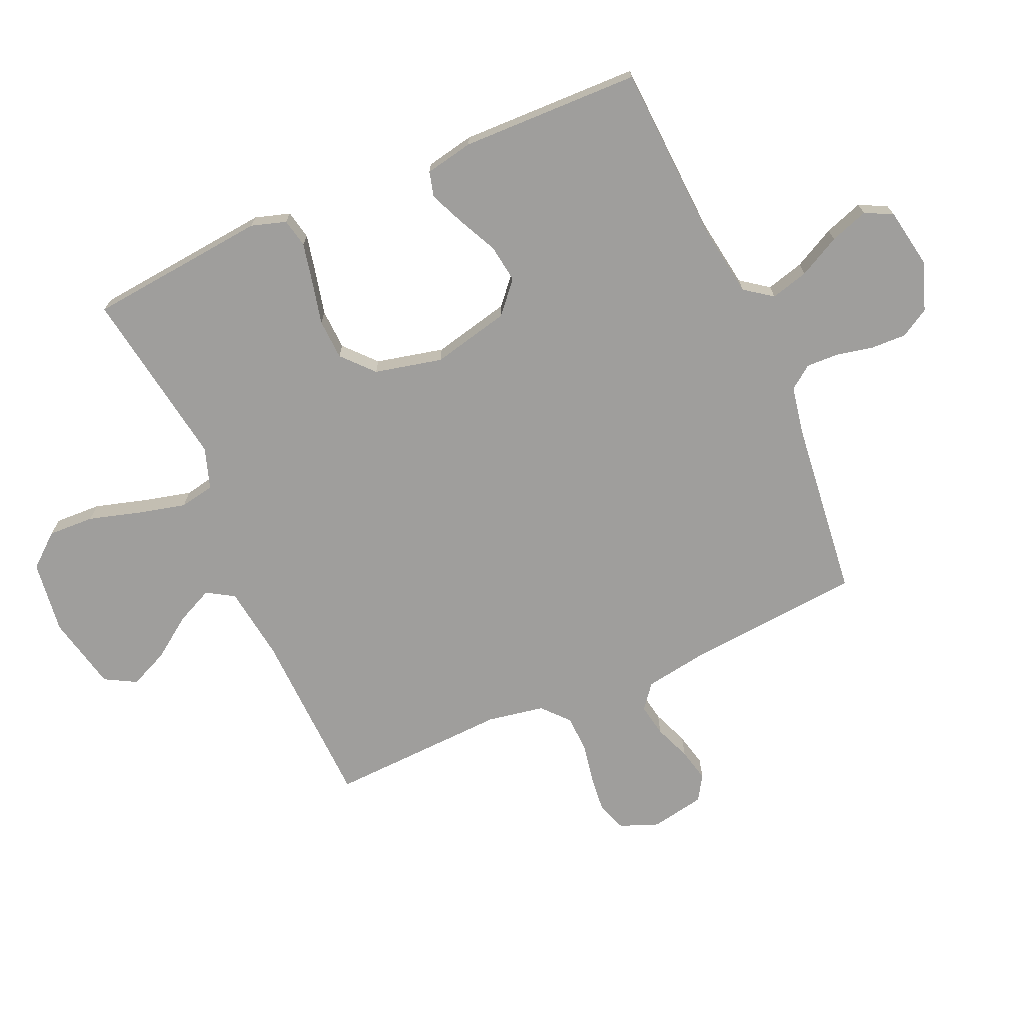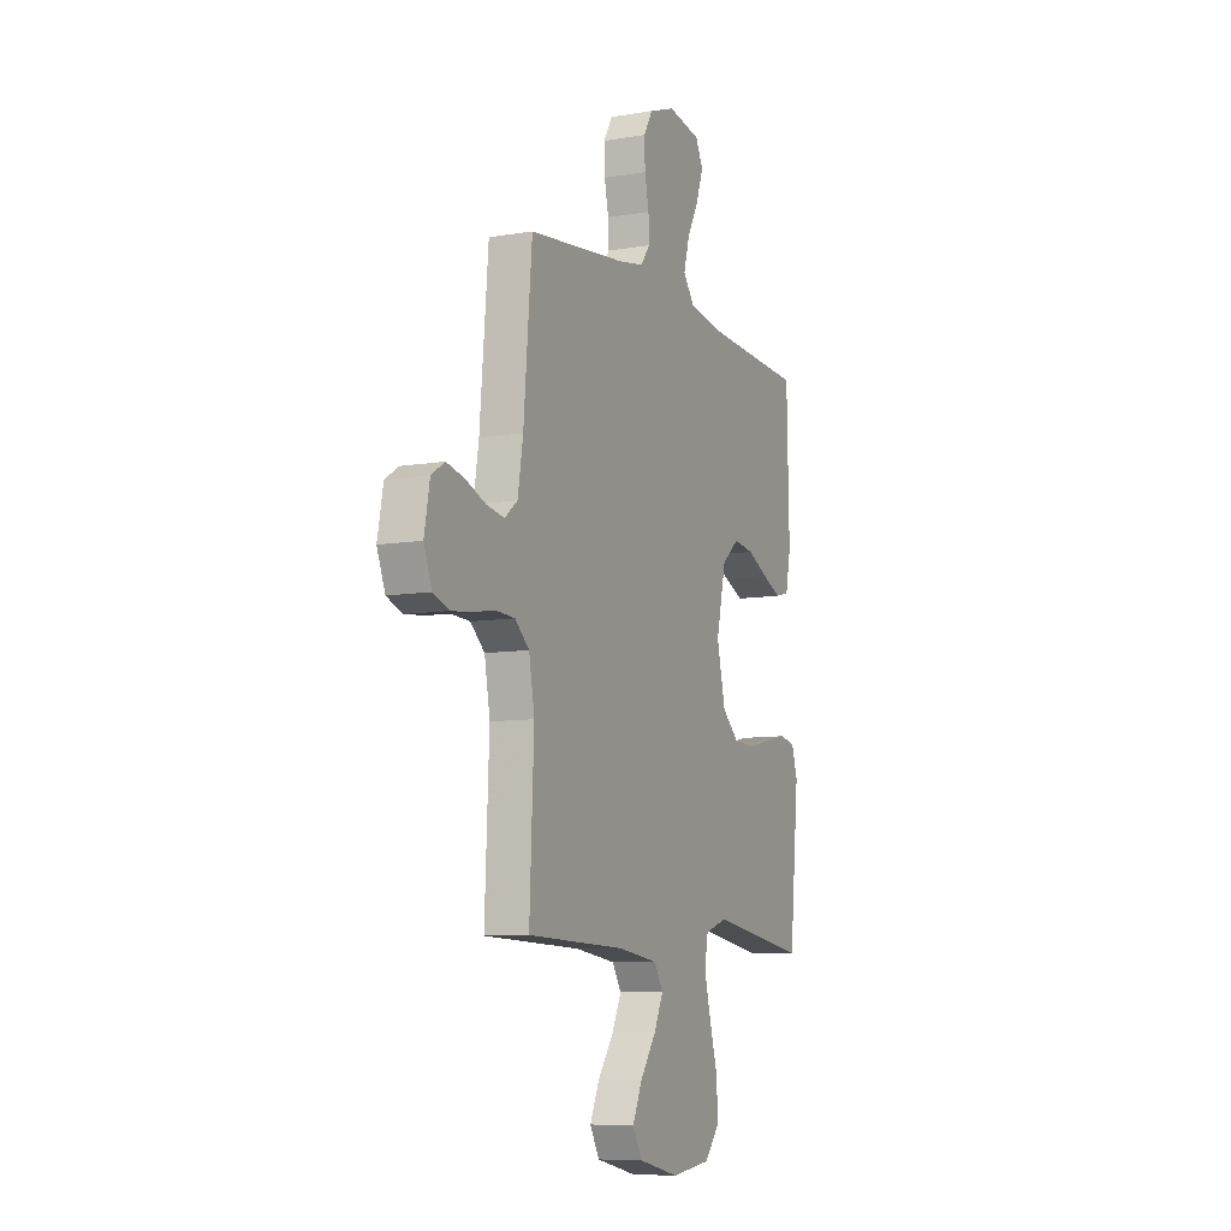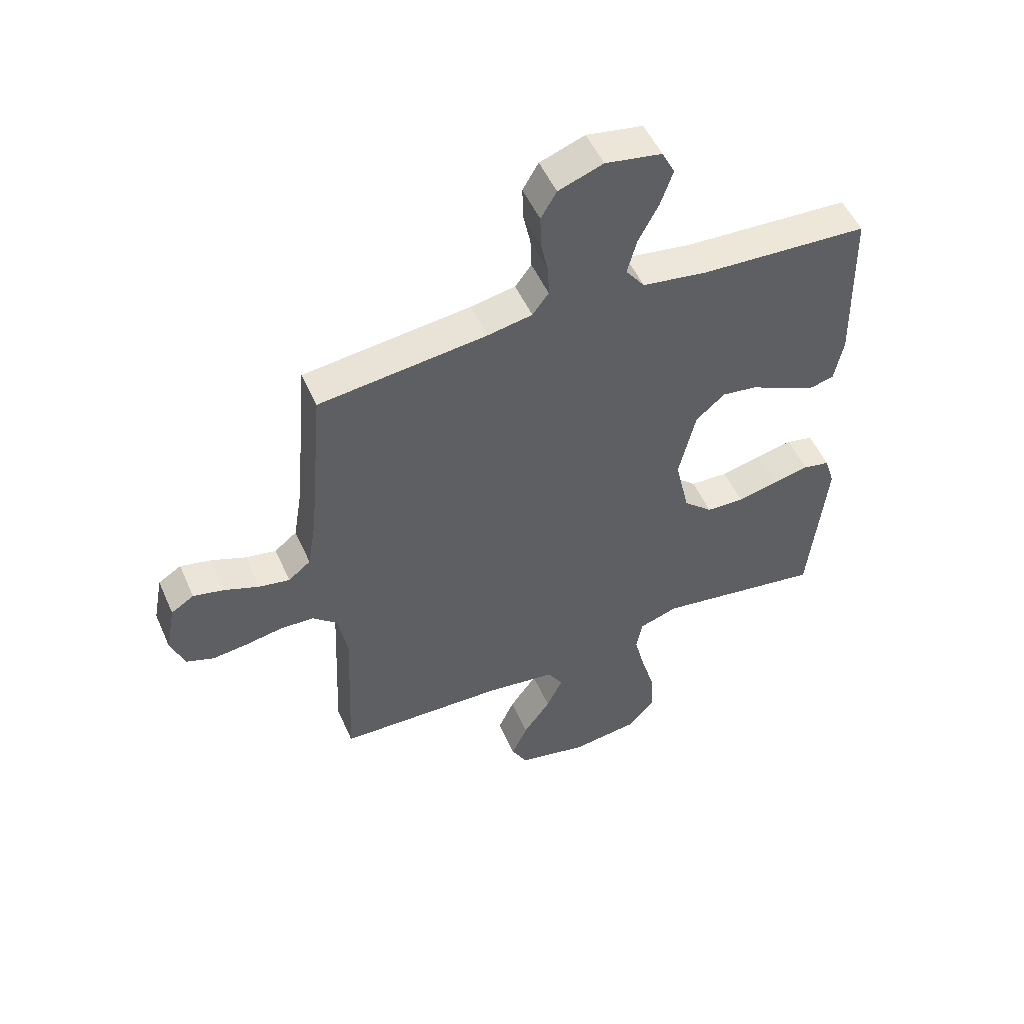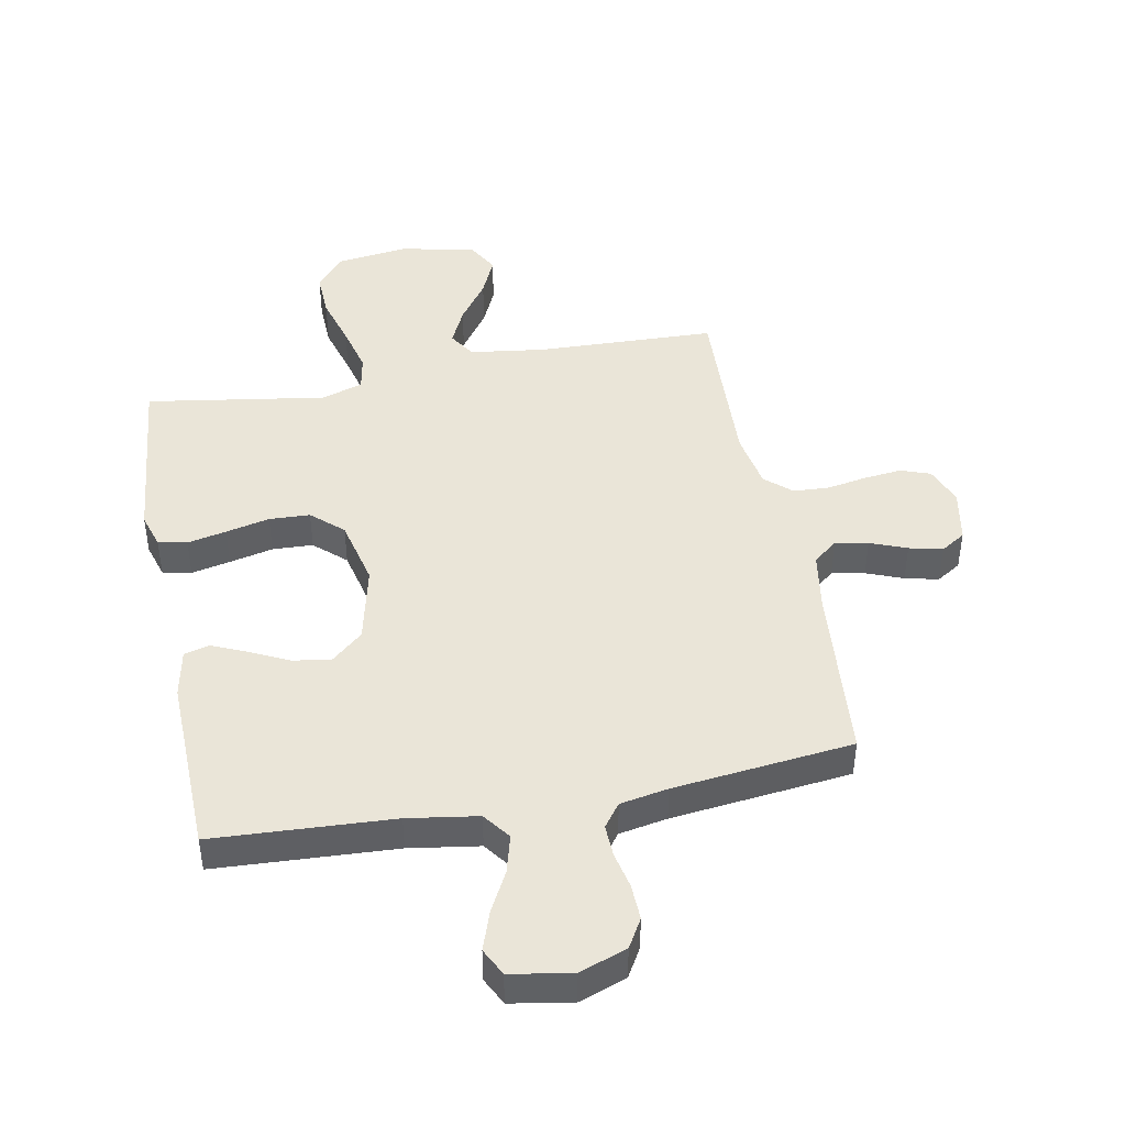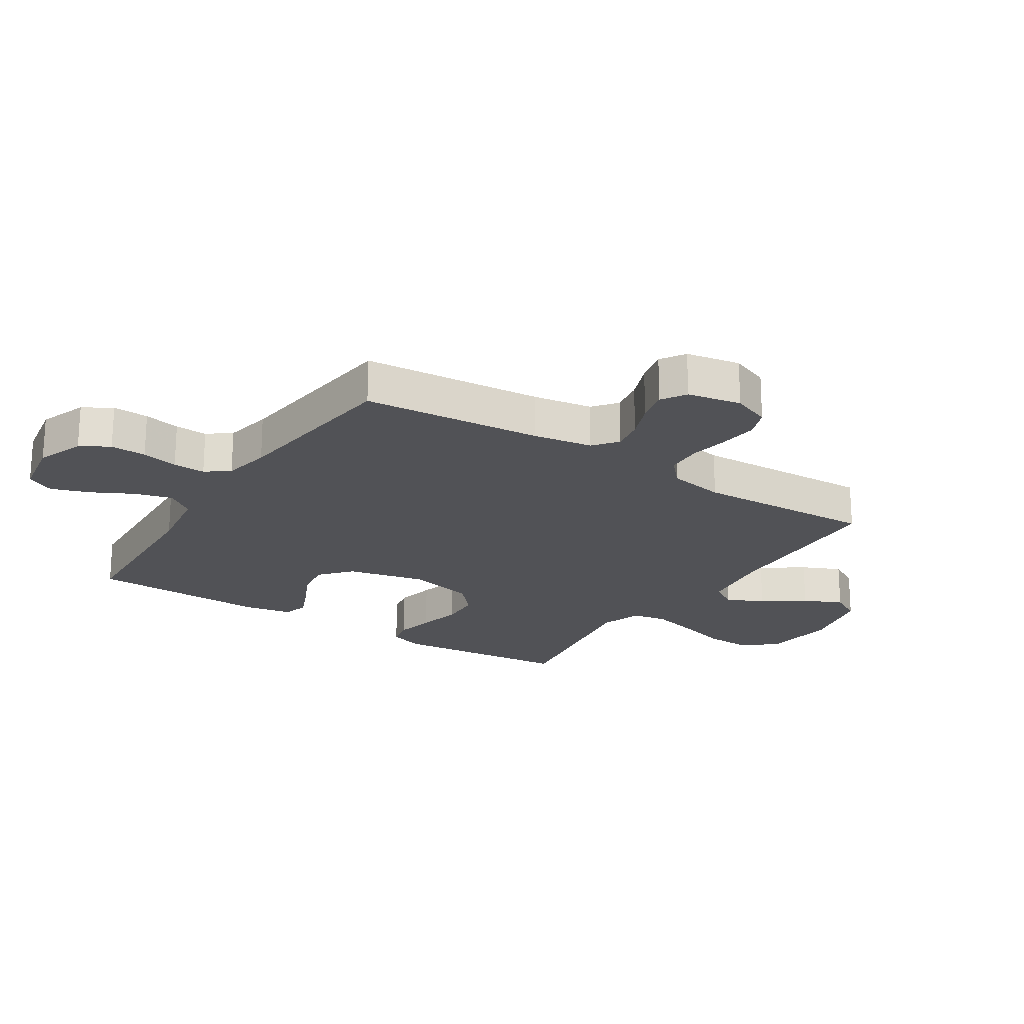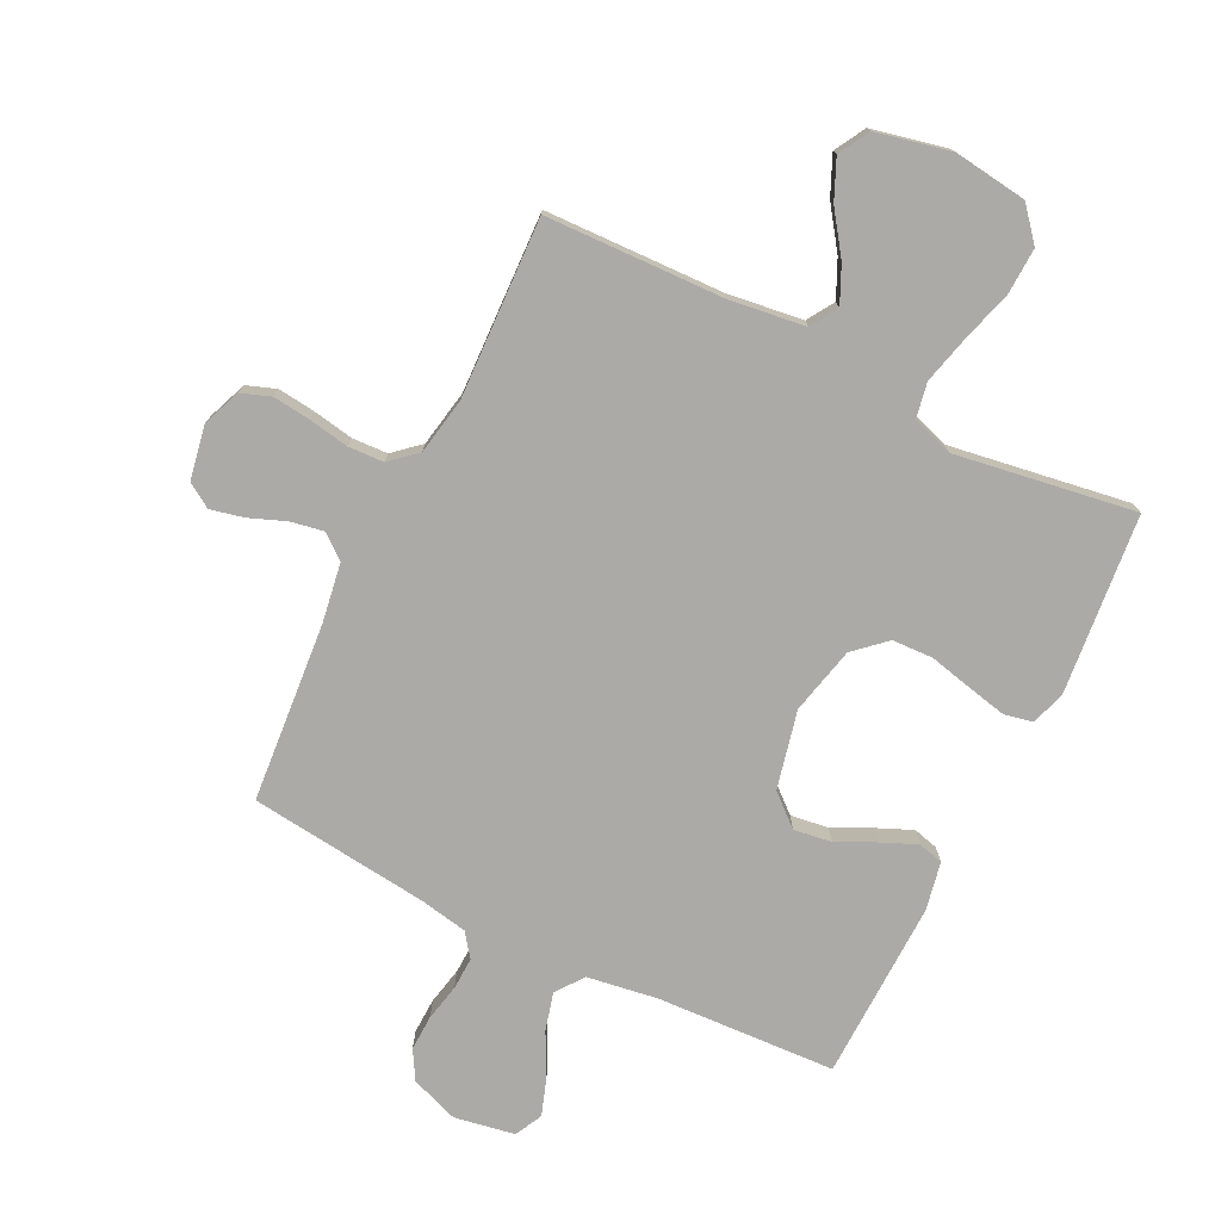
<metadata>
{"format":"obj","ext":"obj","renderer":"f3d","projection":"perspective","resolution":1024,"background":"white","views":[{"elev":-71.0,"azim":-66.2,"up":"+Y"},{"elev":-8.6,"azim":114.8,"up":"+Z"},{"elev":51.9,"azim":156.4,"up":"+Z"},{"elev":44.5,"azim":-10.8,"up":"+Y"},{"elev":-21.2,"azim":57.1,"up":"+Y"},{"elev":-76.0,"azim":153.6,"up":"+Y"}]}
</metadata>
<code>
v 0.5 0.07 0.5
v 0.526 0.07 0.2
v 0.542 0.07 0.101
v 0.582 0.07 0.069
v 0.637 0.07 0.079
v 0.698 0.07 0.103
v 0.754 0.07 0.116
v 0.795 0.07 0.09
v 0.812 0.07 0
v 0.787 0.07 -0.064
v 0.738 0.07 -0.082
v 0.675 0.07 -0.075
v 0.608 0.07 -0.063
v 0.548 0.07 -0.066
v 0.504 0.07 -0.105
v 0.487 0.07 -0.2
v 0.5 0.07 -0.5
v 0.2 0.07 -0.51
v 0.075 0.07 -0.527
v 0.047 0.07 -0.572
v 0.076 0.07 -0.634
v 0.125 0.07 -0.703
v 0.154 0.07 -0.768
v 0.125 0.07 -0.82
v 0 0.07 -0.848
v -0.122 0.07 -0.832
v -0.168 0.07 -0.777
v -0.165 0.07 -0.7
v -0.14 0.07 -0.614
v -0.12 0.07 -0.534
v -0.131 0.07 -0.476
v -0.2 0.07 -0.453
v -0.5 0.07 -0.5
v -0.53 0.07 -0.2
v -0.512 0.07 -0.142
v -0.464 0.07 -0.132
v -0.399 0.07 -0.146
v -0.326 0.07 -0.163
v -0.258 0.07 -0.16
v -0.206 0.07 -0.113
v -0.18 0.07 0
v -0.21 0.07 0.13
v -0.262 0.07 0.175
v -0.325 0.07 0.166
v -0.391 0.07 0.134
v -0.449 0.07 0.109
v -0.491 0.07 0.12
v -0.507 0.07 0.2
v -0.5 0.07 0.5
v -0.2 0.07 0.516
v -0.083 0.07 0.534
v -0.049 0.07 0.58
v -0.066 0.07 0.643
v -0.102 0.07 0.712
v -0.124 0.07 0.776
v -0.101 0.07 0.822
v 0 0.07 0.84
v 0.08 0.07 0.811
v 0.108 0.07 0.763
v 0.106 0.07 0.703
v 0.093 0.07 0.642
v 0.091 0.07 0.588
v 0.12 0.07 0.549
v 0.2 0.07 0.534
v 0.5 0 0.5
v 0.526 0 0.2
v 0.542 0 0.101
v 0.582 0 0.069
v 0.637 0 0.079
v 0.698 0 0.103
v 0.754 0 0.116
v 0.795 0 0.09
v 0.812 0 0
v 0.787 0 -0.064
v 0.738 0 -0.082
v 0.675 0 -0.075
v 0.608 0 -0.063
v 0.548 0 -0.066
v 0.504 0 -0.105
v 0.487 0 -0.2
v 0.5 0 -0.5
v 0.2 0 -0.51
v 0.075 0 -0.527
v 0.047 0 -0.572
v 0.076 0 -0.634
v 0.125 0 -0.703
v 0.154 0 -0.768
v 0.125 0 -0.82
v 0 0 -0.848
v -0.122 0 -0.832
v -0.168 0 -0.777
v -0.165 0 -0.7
v -0.14 0 -0.614
v -0.12 0 -0.534
v -0.131 0 -0.476
v -0.2 0 -0.453
v -0.5 0 -0.5
v -0.53 0 -0.2
v -0.512 0 -0.142
v -0.464 0 -0.132
v -0.399 0 -0.146
v -0.326 0 -0.163
v -0.258 0 -0.16
v -0.206 0 -0.113
v -0.18 0 0
v -0.21 0 0.13
v -0.262 0 0.175
v -0.325 0 0.166
v -0.391 0 0.134
v -0.449 0 0.109
v -0.491 0 0.12
v -0.507 0 0.2
v -0.5 0 0.5
v -0.2 0 0.516
v -0.083 0 0.534
v -0.049 0 0.58
v -0.066 0 0.643
v -0.102 0 0.712
v -0.124 0 0.776
v -0.101 0 0.822
v 0 0 0.84
v 0.08 0 0.811
v 0.108 0 0.763
v 0.106 0 0.703
v 0.093 0 0.642
v 0.091 0 0.588
v 0.12 0 0.549
v 0.2 0 0.534
f 59 60 61
f 58 59 61
f 57 58 61
f 56 57 61
f 55 56 61
f 54 55 61
f 53 54 61
f 52 53 61 62
f 51 52 62 63
f 48 49 50
f 47 48 50
f 46 47 50
f 45 46 50
f 44 45 50
f 51 63 64
f 50 51 64
f 44 50 64
f 43 44 64
f 36 37 38
f 35 36 38
f 34 35 38
f 33 34 38
f 32 33 38
f 31 32 38 39
f 27 28 29
f 26 27 29
f 25 26 29
f 24 25 29
f 23 24 29
f 22 23 29
f 21 22 29
f 20 21 29 30
f 19 20 30 31
f 16 17 18
f 31 39 40
f 19 31 40
f 18 19 40
f 16 18 40
f 15 16 40
f 11 12 13
f 10 11 13
f 9 10 13
f 8 9 13
f 7 8 13
f 6 7 13
f 5 6 13
f 4 5 13 14
f 64 1 2
f 43 64 2
f 42 43 2
f 15 40 41
f 14 15 41
f 4 14 41
f 3 4 41
f 2 3 41 42
f 125 124 123
f 125 123 122
f 125 122 121
f 125 121 120
f 125 120 119
f 125 119 118
f 125 118 117
f 126 125 117 116
f 127 126 116 115
f 114 113 112
f 114 112 111
f 114 111 110
f 114 110 109
f 114 109 108
f 128 127 115
f 128 115 114
f 128 114 108
f 128 108 107
f 102 101 100
f 102 100 99
f 102 99 98
f 102 98 97
f 102 97 96
f 103 102 96 95
f 93 92 91
f 93 91 90
f 93 90 89
f 93 89 88
f 93 88 87
f 93 87 86
f 93 86 85
f 94 93 85 84
f 95 94 84 83
f 82 81 80
f 104 103 95
f 104 95 83
f 104 83 82
f 104 82 80
f 104 80 79
f 77 76 75
f 77 75 74
f 77 74 73
f 77 73 72
f 77 72 71
f 77 71 70
f 77 70 69
f 78 77 69 68
f 66 65 128
f 66 128 107
f 66 107 106
f 105 104 79
f 105 79 78
f 105 78 68
f 105 68 67
f 106 105 67 66
f 1 65 66 2
f 2 66 67 3
f 3 67 68 4
f 4 68 69 5
f 5 69 70 6
f 6 70 71 7
f 7 71 72 8
f 8 72 73 9
f 9 73 74 10
f 10 74 75 11
f 11 75 76 12
f 12 76 77 13
f 13 77 78 14
f 14 78 79 15
f 15 79 80 16
f 16 80 81 17
f 17 81 82 18
f 18 82 83 19
f 19 83 84 20
f 20 84 85 21
f 21 85 86 22
f 22 86 87 23
f 23 87 88 24
f 24 88 89 25
f 25 89 90 26
f 26 90 91 27
f 27 91 92 28
f 28 92 93 29
f 29 93 94 30
f 30 94 95 31
f 31 95 96 32
f 32 96 97 33
f 33 97 98 34
f 34 98 99 35
f 35 99 100 36
f 36 100 101 37
f 37 101 102 38
f 38 102 103 39
f 39 103 104 40
f 40 104 105 41
f 41 105 106 42
f 42 106 107 43
f 43 107 108 44
f 44 108 109 45
f 45 109 110 46
f 46 110 111 47
f 47 111 112 48
f 48 112 113 49
f 49 113 114 50
f 50 114 115 51
f 51 115 116 52
f 52 116 117 53
f 53 117 118 54
f 54 118 119 55
f 55 119 120 56
f 56 120 121 57
f 57 121 122 58
f 58 122 123 59
f 59 123 124 60
f 60 124 125 61
f 61 125 126 62
f 62 126 127 63
f 63 127 128 64
f 64 128 65 1

</code>
